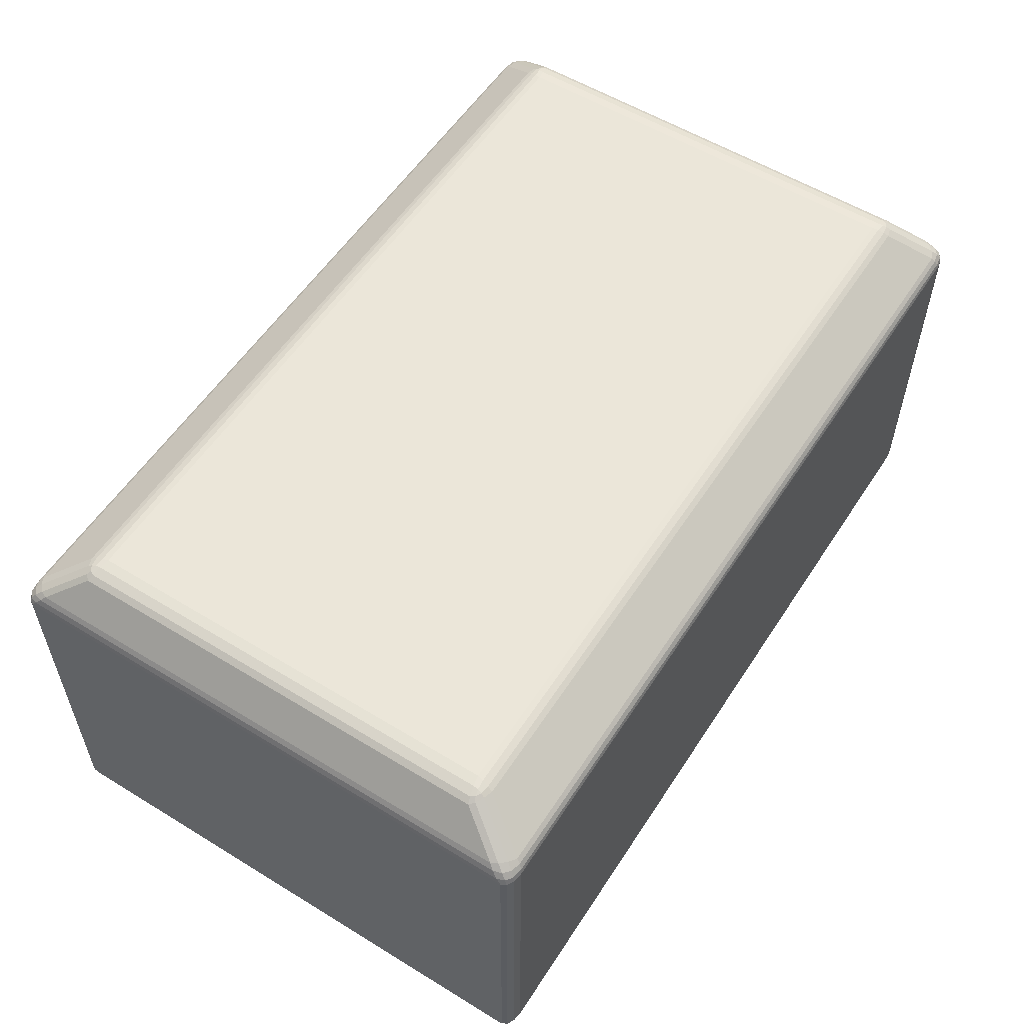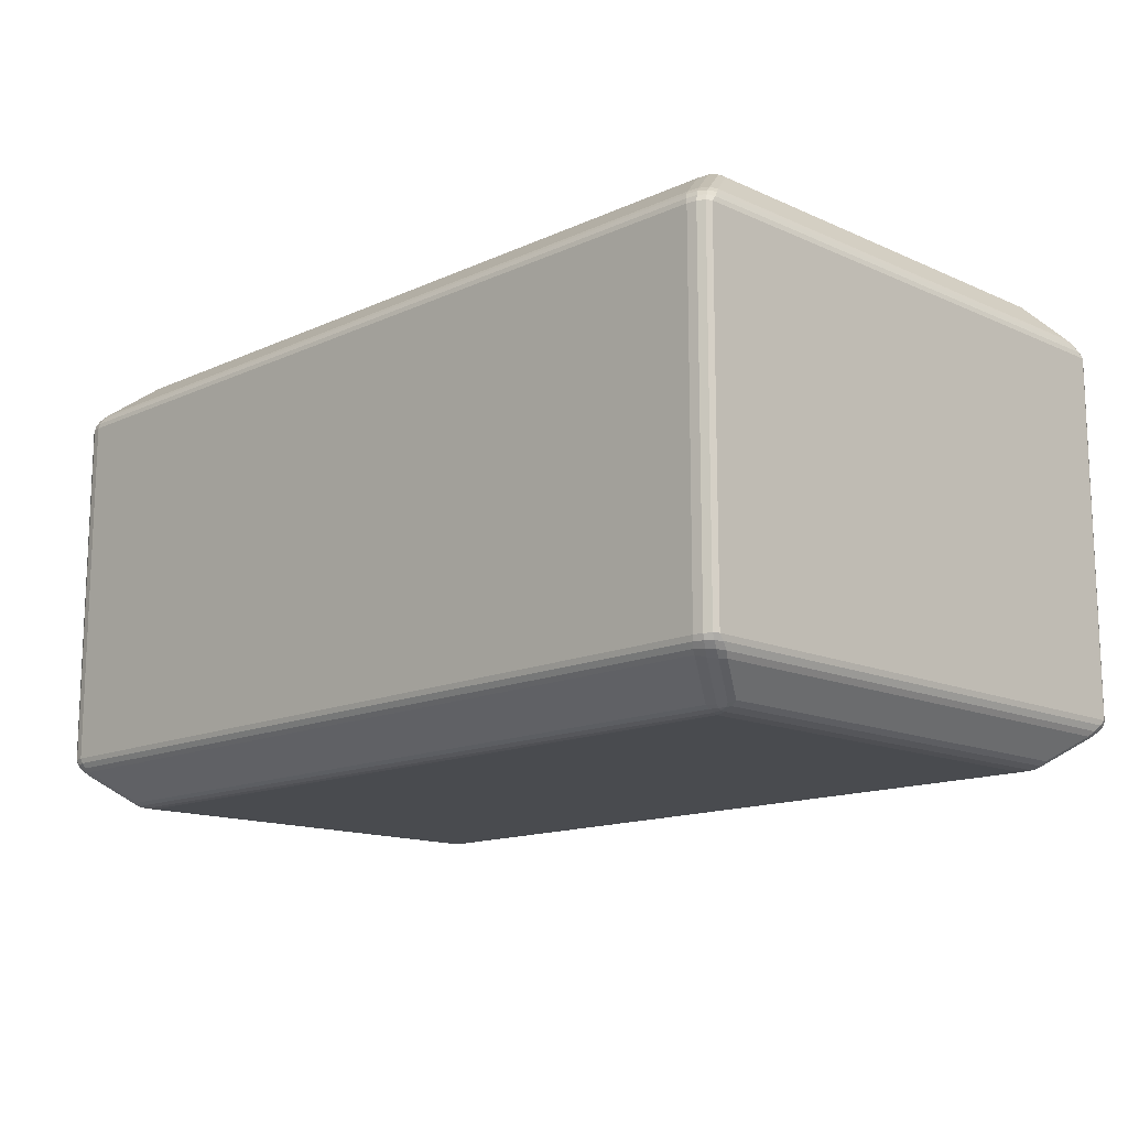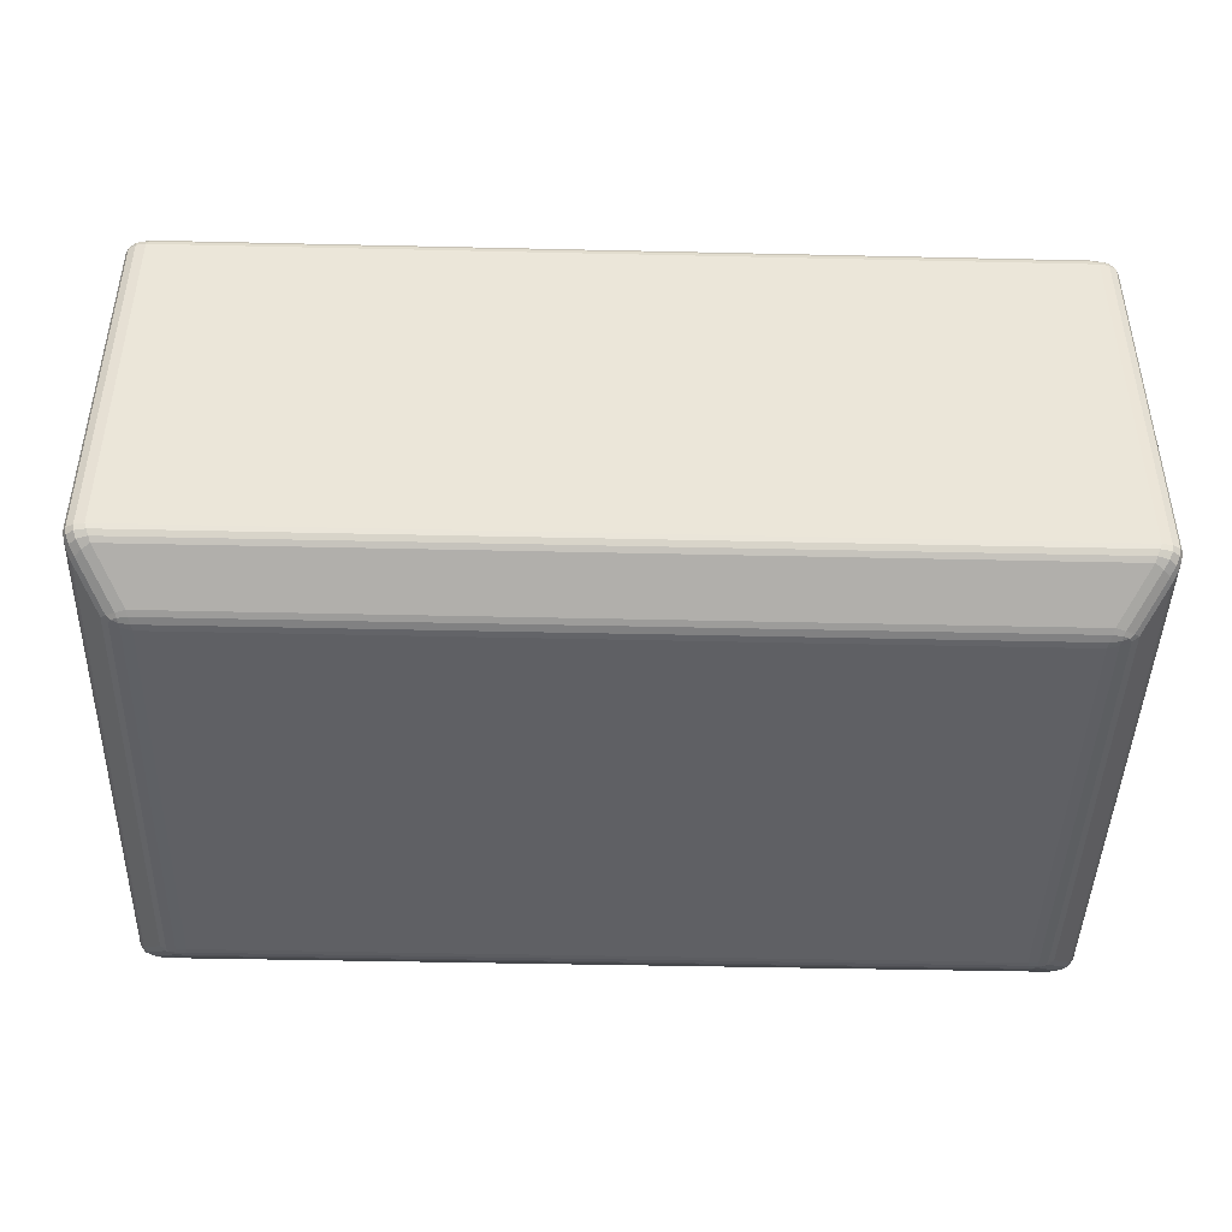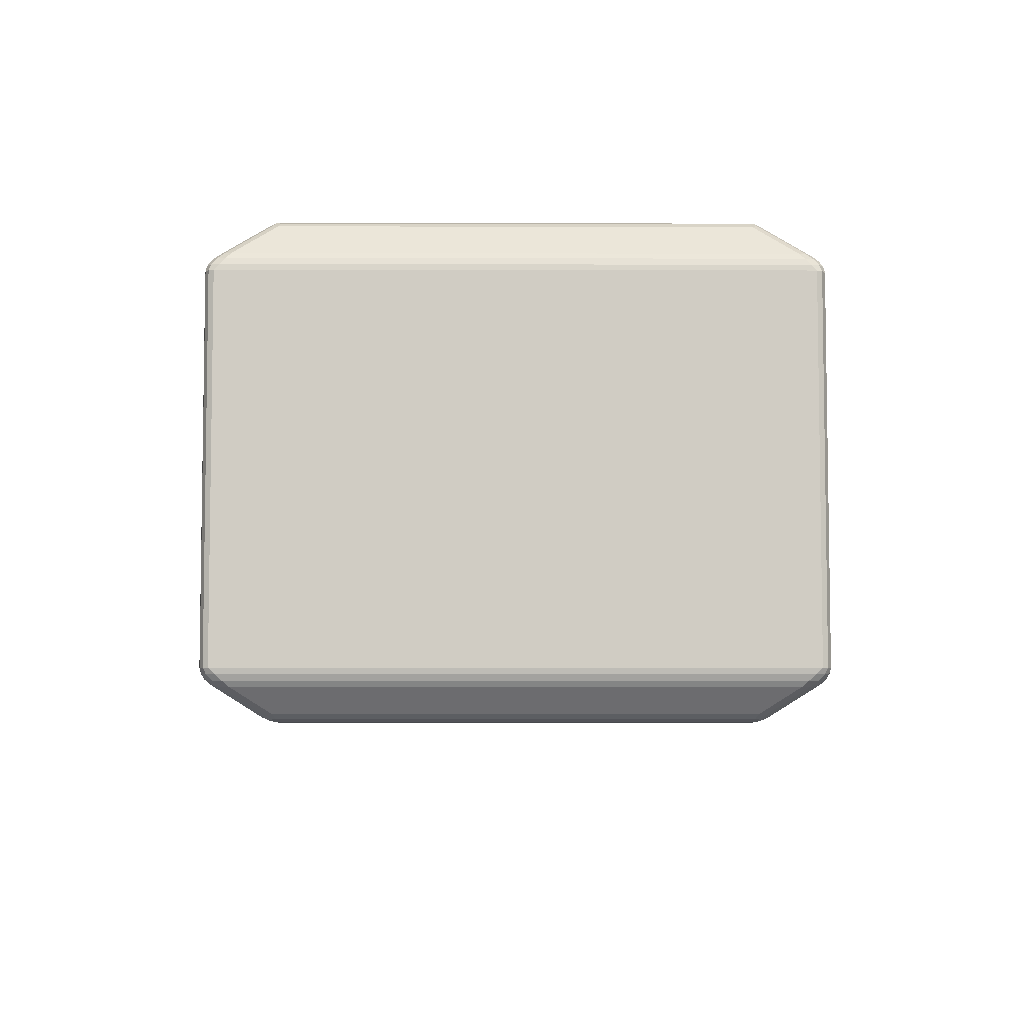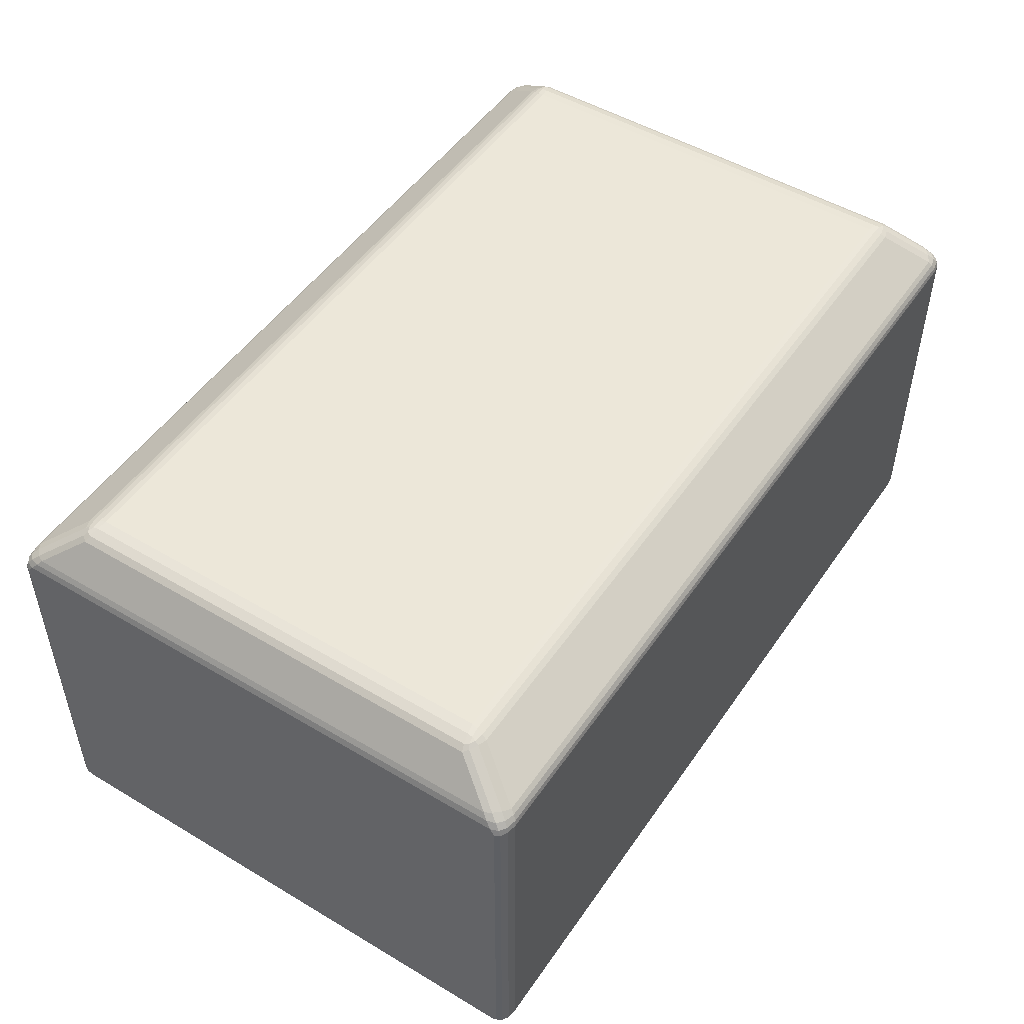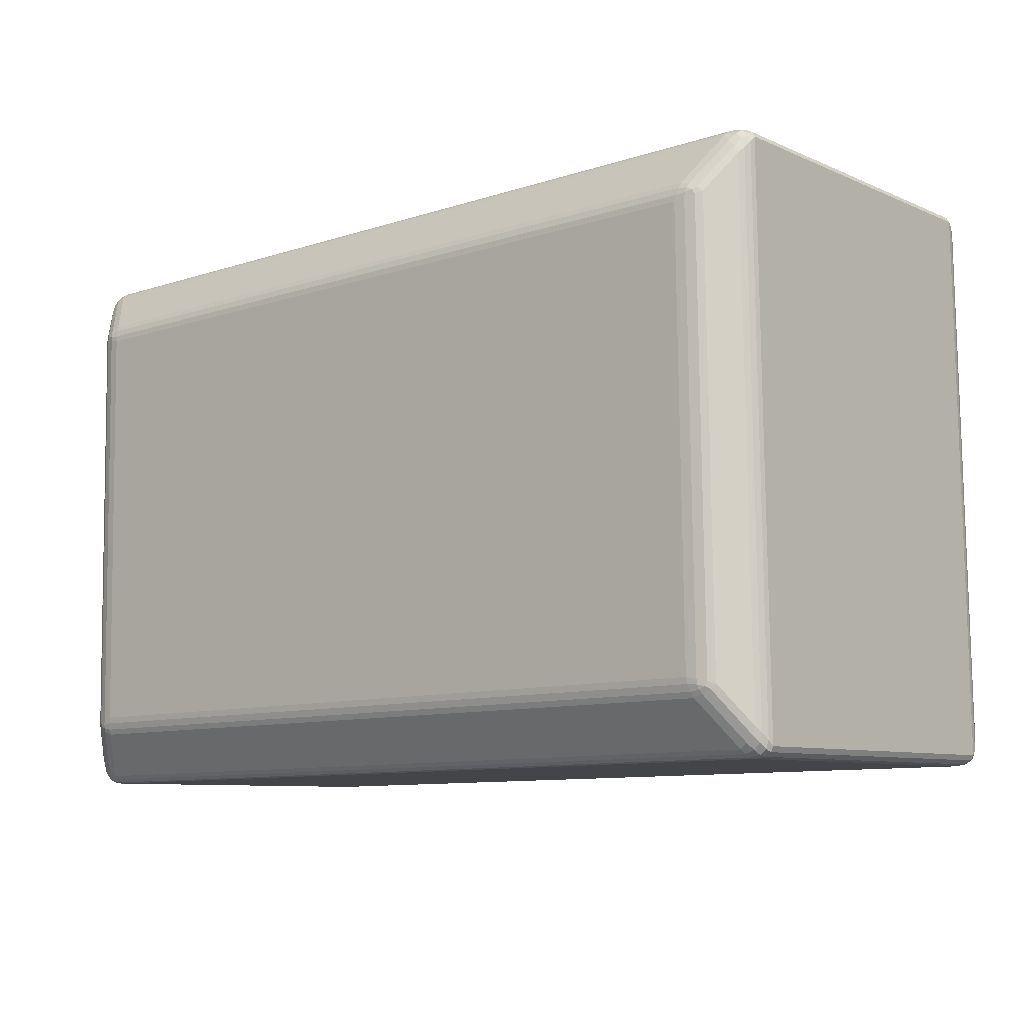
<metadata>
{"format":"obj","ext":"obj","renderer":"f3d","projection":"perspective","resolution":1024,"background":"white","views":[{"elev":56.1,"azim":-58.2,"up":"+Y"},{"elev":-14.1,"azim":-135.7,"up":"+Y"},{"elev":-44.0,"azim":177.6,"up":"+Y"},{"elev":-5.6,"azim":88.7,"up":"+Y"},{"elev":49.9,"azim":-57.6,"up":"+Y"},{"elev":-8.3,"azim":40.3,"up":"+Z"}]}
</metadata>
<code>
o Cube.001
v -0.1668 0.04223 -0.1124
v 0.1693 0.04223 -0.1073
v 0.1584 0.03032 -0.08979
v -0.1557 0.03032 -0.09456
v -0.1768 0.04122 0.09955
v -0.1737 0.04122 -0.1048
v -0.1645 0.03132 -0.08996
v -0.1672 0.03132 0.08493
v 0.1732 0.1978 0.1057
v 0.1764 0.1978 -0.1003
v 0.1667 0.21 -0.0848
v 0.164 0.21 0.08982
v -0.1725 0.1911 0.1106
v -0.1725 0.04784 0.1106
v 0.1681 0.04784 0.1157
v 0.1681 0.1911 0.1157
v -0.1703 0.1969 0.1076
v 0.1662 0.1969 0.1127
v 0.1555 0.2109 0.09438
v -0.1584 0.2109 0.08961
v 0.1716 0.1911 -0.1105
v 0.1716 0.04784 -0.1105
v -0.169 0.04784 -0.1156
v -0.169 0.1911 -0.1156
v 0.1566 0.02816 -0.08253
v 0.154 0.02816 0.08724
v -0.1566 0.02816 0.08253
v -0.154 0.02816 -0.08724
v -0.1766 0.1911 -0.1116
v -0.1766 0.04784 -0.1116
v -0.1799 0.04784 0.1064
v -0.1799 0.1911 0.1064
v -0.174 0.1978 -0.1057
v -0.1771 0.1978 0.1005
v -0.1668 0.21 0.08479
v -0.1642 0.21 -0.08981
v 0.179 0.04784 -0.1063
v 0.179 0.1911 -0.1063
v 0.1757 0.1911 0.1118
v 0.1757 0.04784 0.1118
v 0.166 0.04224 0.1125
v -0.1701 0.04224 0.1074
v -0.1585 0.03031 0.08979
v 0.1556 0.03031 0.09456
v 0.176 0.04119 -0.09939
v 0.1729 0.04119 0.1048
v 0.1644 0.03135 0.08997
v 0.167 0.03135 -0.08494
v 0.1566 0.2132 -0.08253
v -0.154 0.2132 -0.08724
v -0.1566 0.2132 0.08253
v 0.154 0.2132 0.08724
v 0.1695 0.1969 -0.1075
v 0.1726 0.1977 -0.1056
v 0.1742 0.1955 -0.1078
v 0.1702 0.1953 -0.1089
v 0.1751 0.198 -0.103
v 0.1767 0.1957 -0.1056
v 0.1776 0.1957 -0.1022
v 0.1786 0.1933 -0.1044
v 0.1776 0.1934 -0.1074
v 0.1779 0.1911 -0.1083
v 0.1752 0.1911 -0.1098
v 0.1751 0.1933 -0.1093
v 0.1709 0.1932 -0.11
v -0.1669 0.1969 -0.1126
v -0.1676 0.1953 -0.1141
v -0.1716 0.1955 -0.1131
v -0.1701 0.1977 -0.1108
v -0.1684 0.1932 -0.1152
v -0.1725 0.1933 -0.1145
v -0.1727 0.1911 -0.1151
v -0.1755 0.1911 -0.1136
v -0.1752 0.1934 -0.1127
v -0.1762 0.1933 -0.1098
v -0.1753 0.1957 -0.1076
v -0.1742 0.1957 -0.1109
v -0.1727 0.198 -0.1083
v -0.1785 0.1957 0.1023
v -0.1775 0.1957 0.1057
v -0.1759 0.198 0.1031
v -0.1795 0.1933 0.1045
v -0.1785 0.1934 0.1075
v -0.1788 0.1911 0.1084
v -0.1761 0.1911 0.1099
v -0.1759 0.1933 0.1094
v -0.1718 0.1932 0.1101
v -0.171 0.1953 0.1091
v -0.175 0.1955 0.1079
v -0.1734 0.1977 0.1057
v 0.1719 0.198 0.1083
v 0.1734 0.1957 0.111
v 0.1745 0.1957 0.1077
v 0.1693 0.1977 0.1109
v 0.1708 0.1955 0.1132
v 0.1668 0.1953 0.1142
v 0.1675 0.1932 0.1153
v 0.1717 0.1933 0.1146
v 0.1718 0.1911 0.1152
v 0.1745 0.1911 0.1138
v 0.1743 0.1934 0.1128
v 0.1753 0.1933 0.1099
v 0.1785 0.04569 -0.1041
v 0.1776 0.04561 -0.1072
v 0.1779 0.04784 -0.1083
v 0.1775 0.04325 -0.1016
v 0.1765 0.04332 -0.1052
v 0.1748 0.04102 -0.1022
v 0.1723 0.04139 -0.1051
v 0.174 0.0435 -0.1076
v 0.1701 0.04379 -0.1088
v 0.1709 0.04584 -0.11
v 0.175 0.04567 -0.1092
v 0.1752 0.04784 -0.1098
v -0.1755 0.04784 -0.1136
v -0.1751 0.04561 -0.1126
v -0.1762 0.04569 -0.1095
v -0.1727 0.04784 -0.1151
v -0.1725 0.04567 -0.1145
v -0.1683 0.04584 -0.1151
v -0.1675 0.04379 -0.114
v -0.1715 0.0435 -0.1129
v -0.1698 0.0414 -0.1103
v -0.1723 0.04104 -0.1075
v -0.1741 0.04333 -0.1105
v -0.1751 0.04327 -0.107
v -0.1761 0.04784 0.1099
v -0.1759 0.04567 0.1093
v -0.1717 0.04584 0.1101
v -0.1788 0.04784 0.1084
v -0.1785 0.04561 0.1073
v -0.1794 0.04569 0.1042
v -0.1783 0.04327 0.1017
v -0.1774 0.04333 0.1053
v -0.1755 0.04104 0.1023
v -0.1731 0.04141 0.1052
v -0.1749 0.04351 0.1077
v -0.1709 0.04379 0.109
v 0.1675 0.04584 0.1153
v 0.1716 0.04567 0.1146
v 0.1718 0.04784 0.1152
v 0.1667 0.04379 0.1141
v 0.1707 0.0435 0.113
v 0.1691 0.0414 0.1104
v 0.1716 0.04102 0.1076
v 0.1733 0.04332 0.1106
v 0.1743 0.04325 0.107
v 0.1753 0.04569 0.1096
v 0.1742 0.04561 0.1127
v 0.1745 0.04784 0.1138
v 0.1583 0.2109 -0.08961
v 0.1578 0.212 -0.08754
v 0.1614 0.2121 -0.08691
v 0.1619 0.2111 -0.08843
v 0.1572 0.2129 -0.08496
v 0.1609 0.2126 -0.08526
v 0.1607 0.2128 -0.08324
v 0.1643 0.2116 -0.08406
v 0.1634 0.2119 -0.08581
v 0.165 0.2108 -0.08668
v -0.1556 0.2109 -0.09437
v -0.1593 0.2111 -0.09329
v -0.1587 0.2121 -0.09176
v -0.1551 0.212 -0.09229
v -0.1624 0.2108 -0.09164
v -0.1608 0.212 -0.09072
v -0.1618 0.2116 -0.08901
v -0.1581 0.2128 -0.08807
v -0.1583 0.2126 -0.0901
v -0.1545 0.2129 -0.08969
v 0.1617 0.2116 0.08901
v 0.1607 0.2119 0.09073
v 0.1623 0.2108 0.09165
v 0.1581 0.2128 0.08807
v 0.1583 0.2126 0.0901
v 0.1545 0.2129 0.08969
v 0.1551 0.2121 0.09229
v 0.1586 0.2121 0.09177
v 0.1592 0.2111 0.09331
v -0.1651 0.2108 0.08668
v -0.1635 0.212 0.08581
v -0.1644 0.2116 0.08406
v -0.162 0.2111 0.08843
v -0.1614 0.2121 0.08691
v -0.1578 0.2121 0.08755
v -0.1572 0.2129 0.08496
v -0.161 0.2126 0.08526
v -0.1607 0.2128 0.08323
v 0.162 0.03014 -0.08855
v 0.1614 0.02924 -0.08698
v 0.1578 0.02926 -0.08764
v 0.1651 0.03052 -0.08679
v 0.1635 0.02941 -0.08588
v 0.1645 0.02979 -0.08416
v 0.1607 0.02863 -0.08328
v 0.161 0.02875 -0.0853
v 0.1572 0.02848 -0.08498
v -0.1552 0.02926 -0.09239
v -0.1588 0.02923 -0.09184
v -0.1594 0.03013 -0.09342
v -0.1546 0.02848 -0.08971
v -0.1584 0.02875 -0.09014
v -0.1581 0.02863 -0.08811
v -0.1619 0.02978 -0.0891
v -0.1609 0.0294 -0.09079
v -0.1625 0.0305 -0.09175
v 0.1624 0.03052 0.09176
v 0.1608 0.02941 0.0908
v 0.1619 0.02979 0.08911
v 0.1593 0.03014 0.09343
v 0.1587 0.02923 0.09184
v 0.1551 0.02926 0.09239
v 0.1545 0.02848 0.08971
v 0.1583 0.02875 0.09015
v 0.1581 0.02863 0.08812
v -0.1646 0.02978 0.08415
v -0.1636 0.0294 0.08587
v -0.1653 0.0305 0.08678
v -0.1607 0.02863 0.08328
v -0.161 0.02875 0.0853
v -0.1572 0.02848 0.08498
v -0.1579 0.02926 0.08764
v -0.1615 0.02923 0.08698
v -0.1621 0.03013 0.08855
f 1 2 3 4
f 5 6 7 8
f 9 10 11 12
f 13 14 15 16
f 17 18 19 20
f 21 22 23 24
f 25 26 27 28
f 29 30 31 32
f 33 34 35 36
f 37 38 39 40
f 41 42 43 44
f 45 46 47 48
f 49 50 51 52
f 53 54 55 56
f 54 57 58 55
f 10 59 58 57
f 59 60 61 58
f 38 62 61 60
f 62 63 64 61
f 21 65 64 63
f 65 56 55 64
f 55 58 61 64
f 66 67 68 69
f 67 70 71 68
f 24 72 71 70
f 72 73 74 71
f 29 75 74 73
f 75 76 77 74
f 33 78 77 76
f 78 69 68 77
f 68 71 74 77
f 34 79 80 81
f 79 82 83 80
f 32 84 83 82
f 84 85 86 83
f 13 87 86 85
f 87 88 89 86
f 17 90 89 88
f 90 81 80 89
f 80 83 86 89
f 9 91 92 93
f 91 94 95 92
f 18 96 95 94
f 96 97 98 95
f 16 99 98 97
f 99 100 101 98
f 39 102 101 100
f 102 93 92 101
f 92 95 98 101
f 37 103 104 105
f 103 106 107 104
f 45 108 107 106
f 108 109 110 107
f 2 111 110 109
f 111 112 113 110
f 22 114 113 112
f 114 105 104 113
f 104 107 110 113
f 30 115 116 117
f 115 118 119 116
f 23 120 119 118
f 120 121 122 119
f 1 123 122 121
f 123 124 125 122
f 6 126 125 124
f 126 117 116 125
f 116 119 122 125
f 14 127 128 129
f 127 130 131 128
f 31 132 131 130
f 132 133 134 131
f 5 135 134 133
f 135 136 137 134
f 42 138 137 136
f 138 129 128 137
f 128 131 134 137
f 15 139 140 141
f 139 142 143 140
f 41 144 143 142
f 144 145 146 143
f 46 147 146 145
f 147 148 149 146
f 40 150 149 148
f 150 141 140 149
f 140 143 146 149
f 151 152 153 154
f 152 155 156 153
f 49 157 156 155
f 157 158 159 156
f 11 160 159 158
f 160 154 153 159
f 153 156 159
f 161 162 163 164
f 162 165 166 163
f 36 167 166 165
f 167 168 169 166
f 50 170 169 168
f 170 164 163 169
f 163 166 169
f 12 171 172 173
f 171 174 175 172
f 52 176 175 174
f 176 177 178 175
f 19 179 178 177
f 179 173 172 178
f 172 175 178
f 35 180 181 182
f 180 183 184 181
f 20 185 184 183
f 185 186 187 184
f 51 188 187 186
f 188 182 181 187
f 181 184 187
f 3 189 190 191
f 189 192 193 190
f 48 194 193 192
f 194 195 196 193
f 25 197 196 195
f 197 191 190 196
f 190 193 196
f 4 198 199 200
f 198 201 202 199
f 28 203 202 201
f 203 204 205 202
f 7 206 205 204
f 206 200 199 205
f 199 202 205
f 47 207 208 209
f 207 210 211 208
f 44 212 211 210
f 212 213 214 211
f 26 215 214 213
f 215 209 208 214
f 208 211 214
f 8 216 217 218
f 216 219 220 217
f 27 221 220 219
f 221 222 223 220
f 43 224 223 222
f 224 218 217 223
f 217 220 223
f 21 24 70 65
f 65 70 67 56
f 56 67 66 53
f 10 9 93 59
f 59 93 102 60
f 60 102 39 38
f 38 37 105 62
f 62 105 114 63
f 63 114 22 21
f 29 32 82 75
f 75 82 79 76
f 76 79 34 33
f 24 23 118 72
f 72 118 115 73
f 73 115 30 29
f 13 16 97 87
f 87 97 96 88
f 88 96 18 17
f 32 31 130 84
f 84 130 127 85
f 85 127 14 13
f 16 15 141 99
f 99 141 150 100
f 100 150 40 39
f 2 1 121 111
f 111 121 120 112
f 112 120 23 22
f 37 40 148 103
f 103 148 147 106
f 106 147 46 45
f 6 5 133 126
f 126 133 132 117
f 117 132 31 30
f 42 41 142 138
f 138 142 139 129
f 129 139 15 14
f 151 161 164 152
f 152 164 170 155
f 155 170 50 49
f 49 52 174 157
f 157 174 171 158
f 158 171 12 11
f 36 35 182 167
f 167 182 188 168
f 168 188 51 50
f 20 19 177 185
f 185 177 176 186
f 186 176 52 51
f 9 12 173 91
f 91 173 179 94
f 94 179 19 18
f 35 34 81 180
f 180 81 90 183
f 183 90 17 20
f 161 66 69 162
f 162 69 78 165
f 165 78 33 36
f 53 151 154 54
f 54 154 160 57
f 57 160 11 10
f 25 28 201 197
f 197 201 198 191
f 191 198 4 3
f 48 47 209 194
f 194 209 215 195
f 195 215 26 25
f 28 27 219 203
f 203 219 216 204
f 204 216 8 7
f 27 26 213 221
f 221 213 212 222
f 222 212 44 43
f 41 44 210 144
f 144 210 207 145
f 145 207 47 46
f 3 2 109 189
f 189 109 108 192
f 192 108 45 48
f 1 4 200 123
f 123 200 206 124
f 124 206 7 6
f 43 42 136 224
f 224 136 135 218
f 218 135 5 8
f 53 66 161 151

</code>
